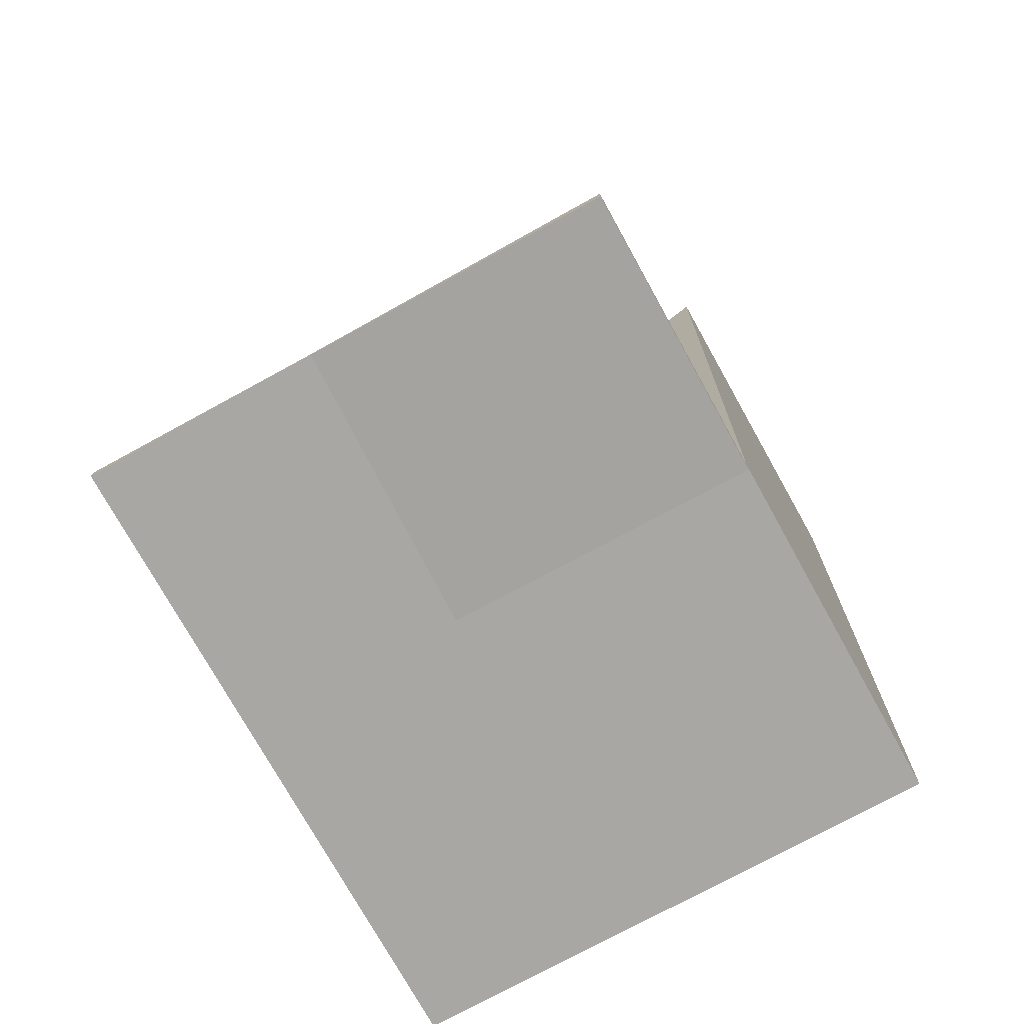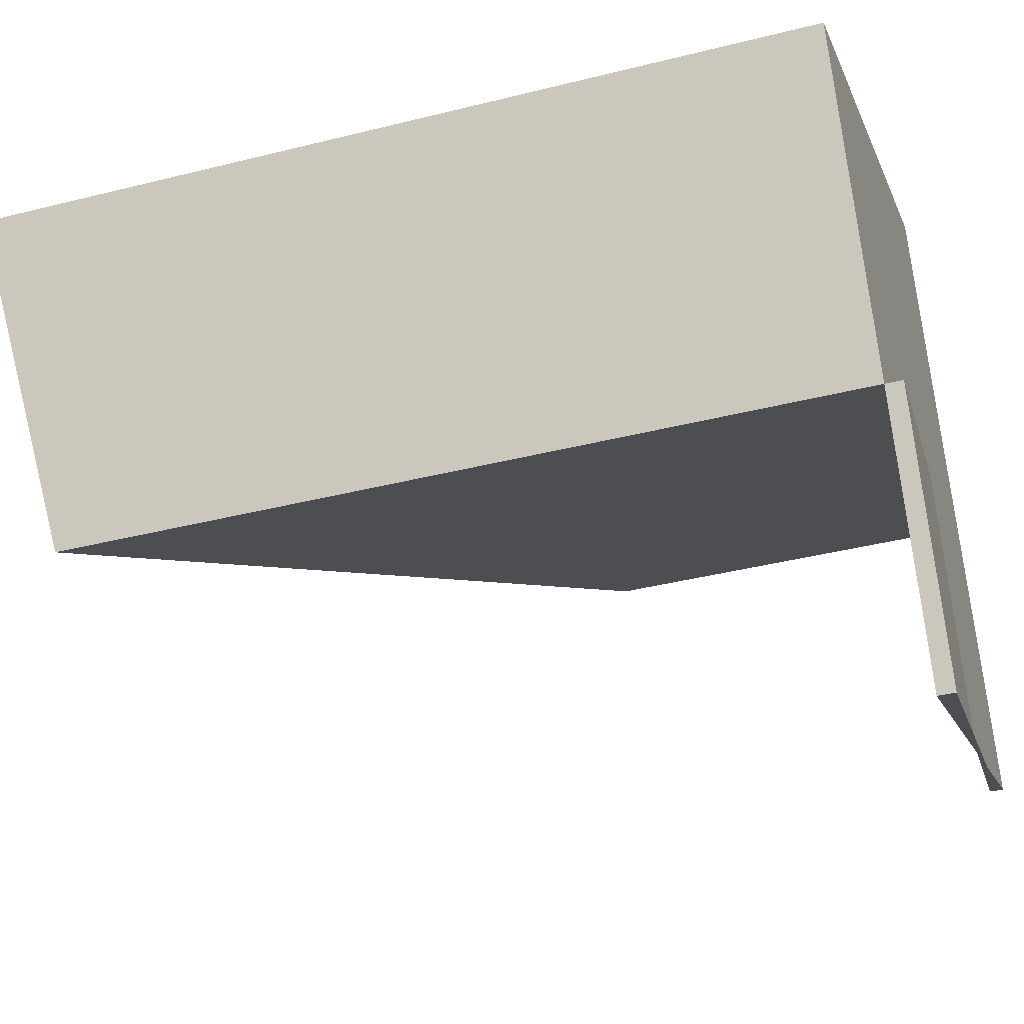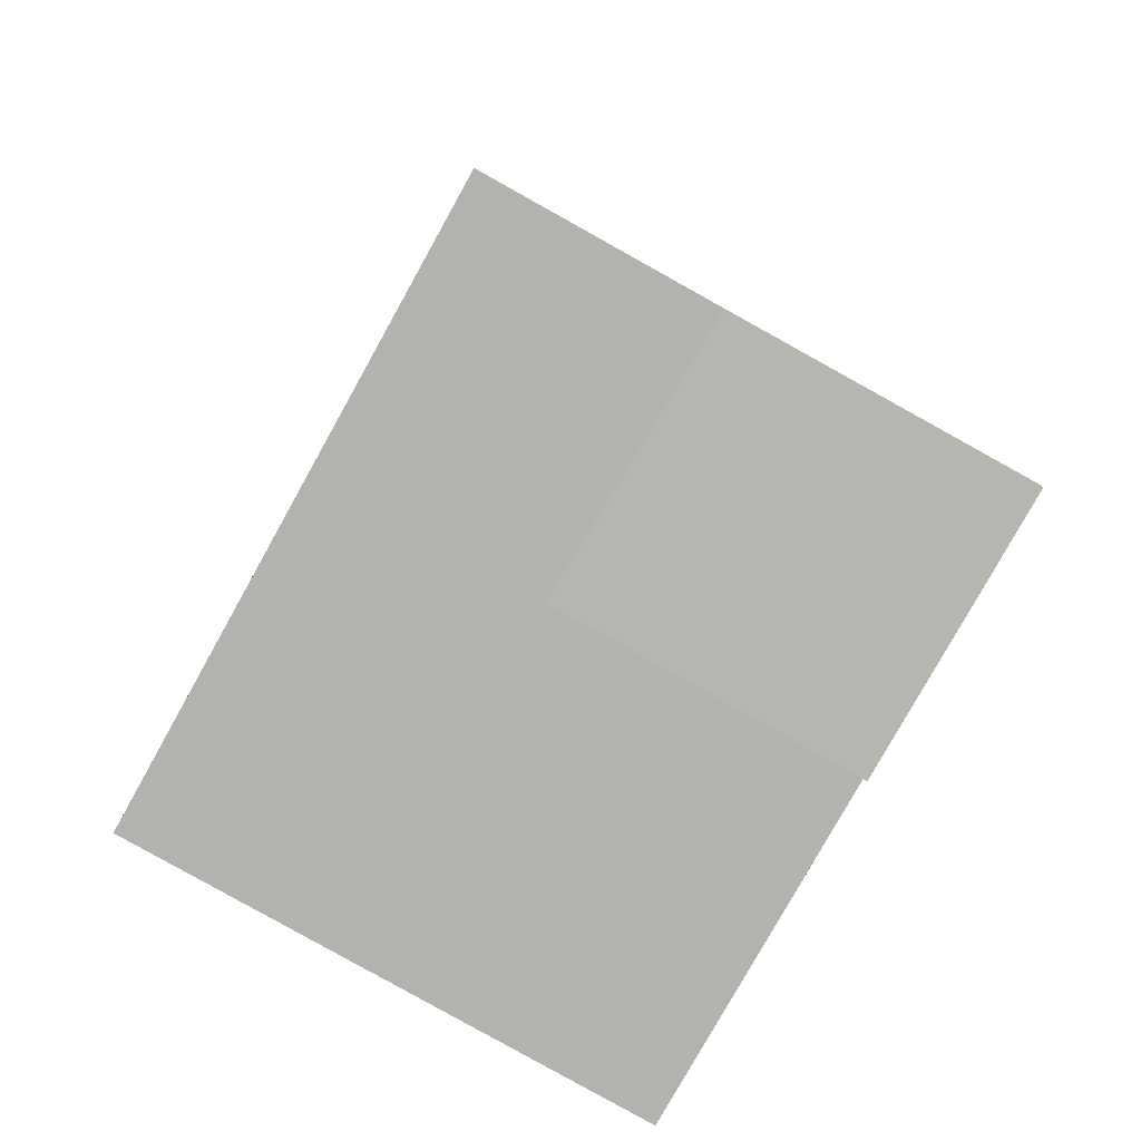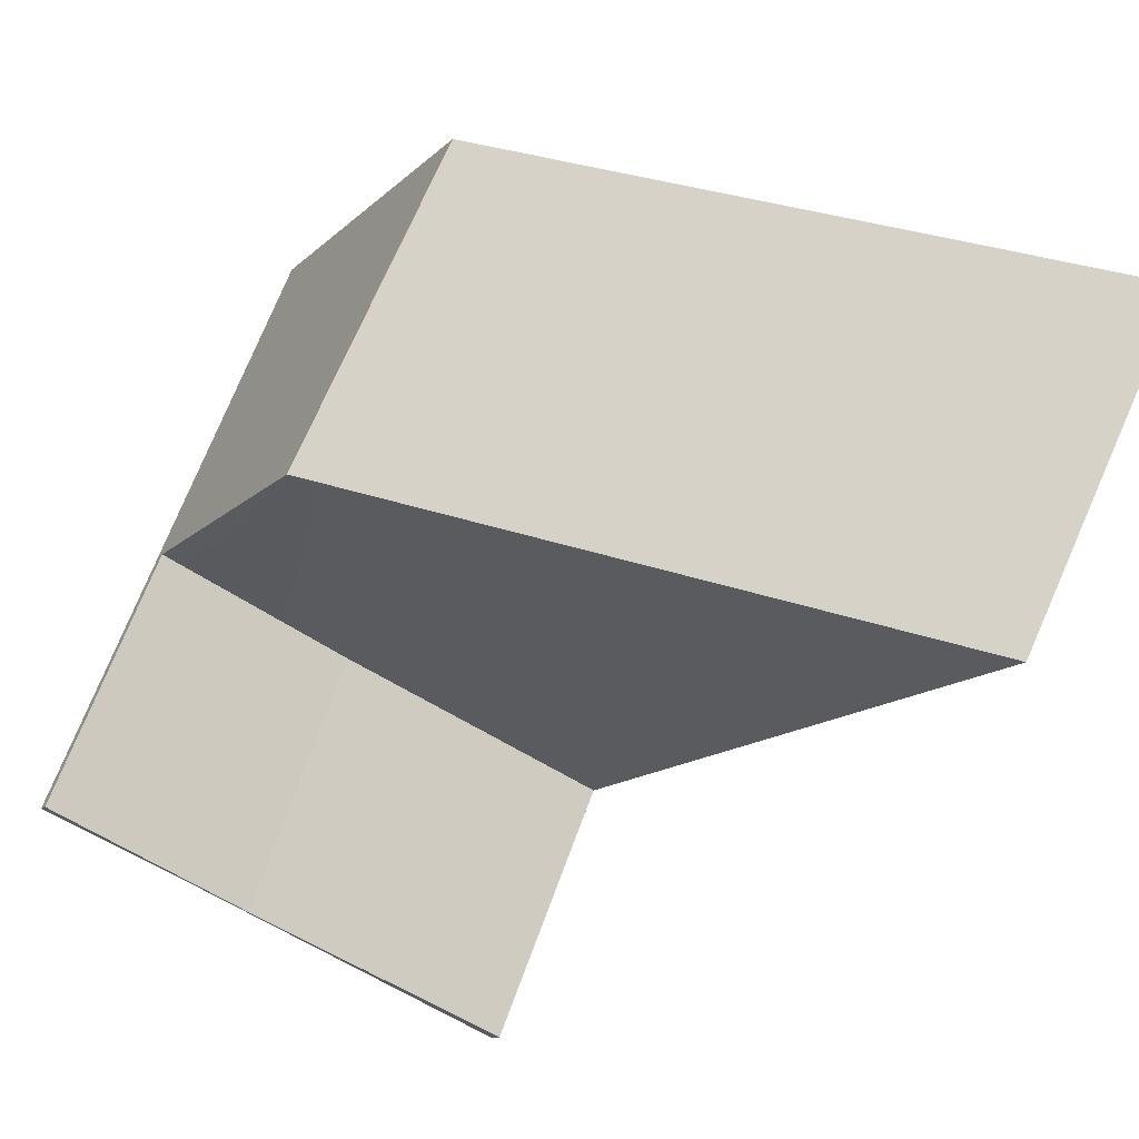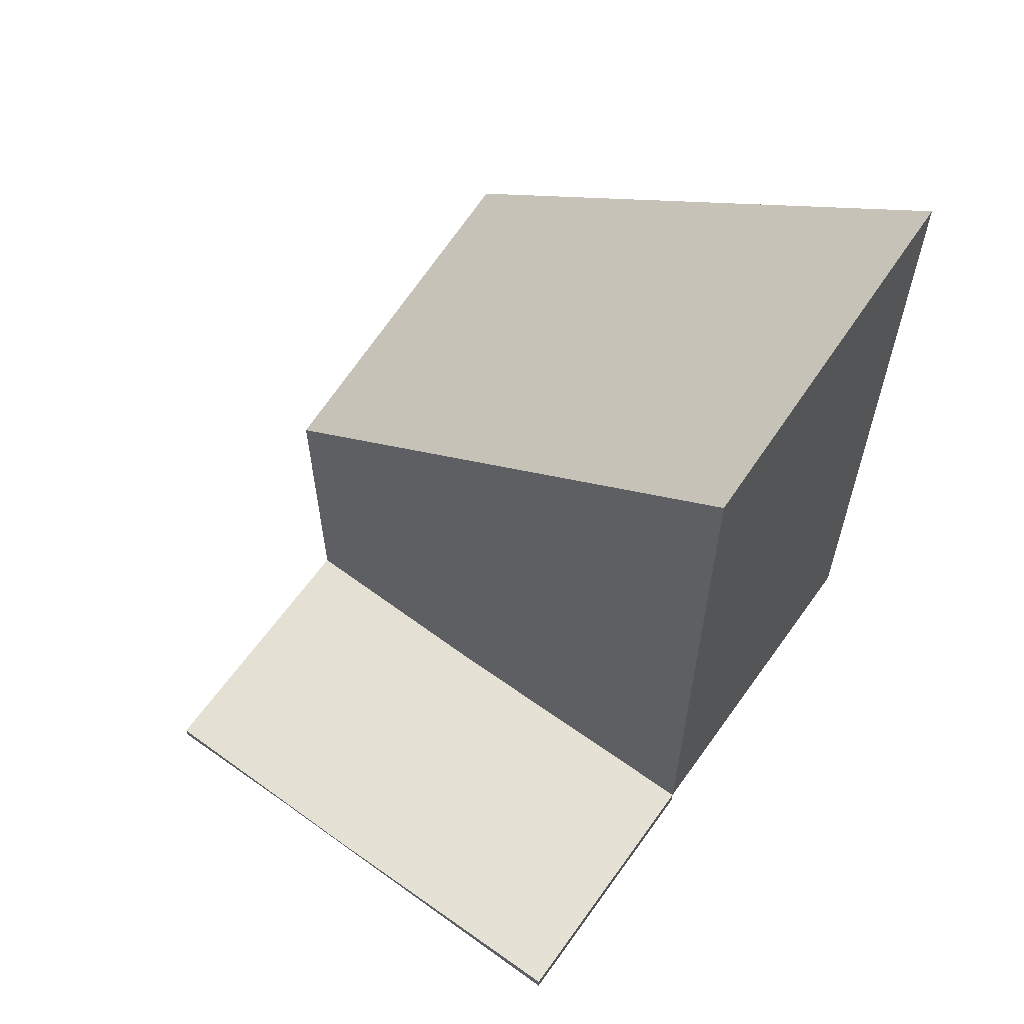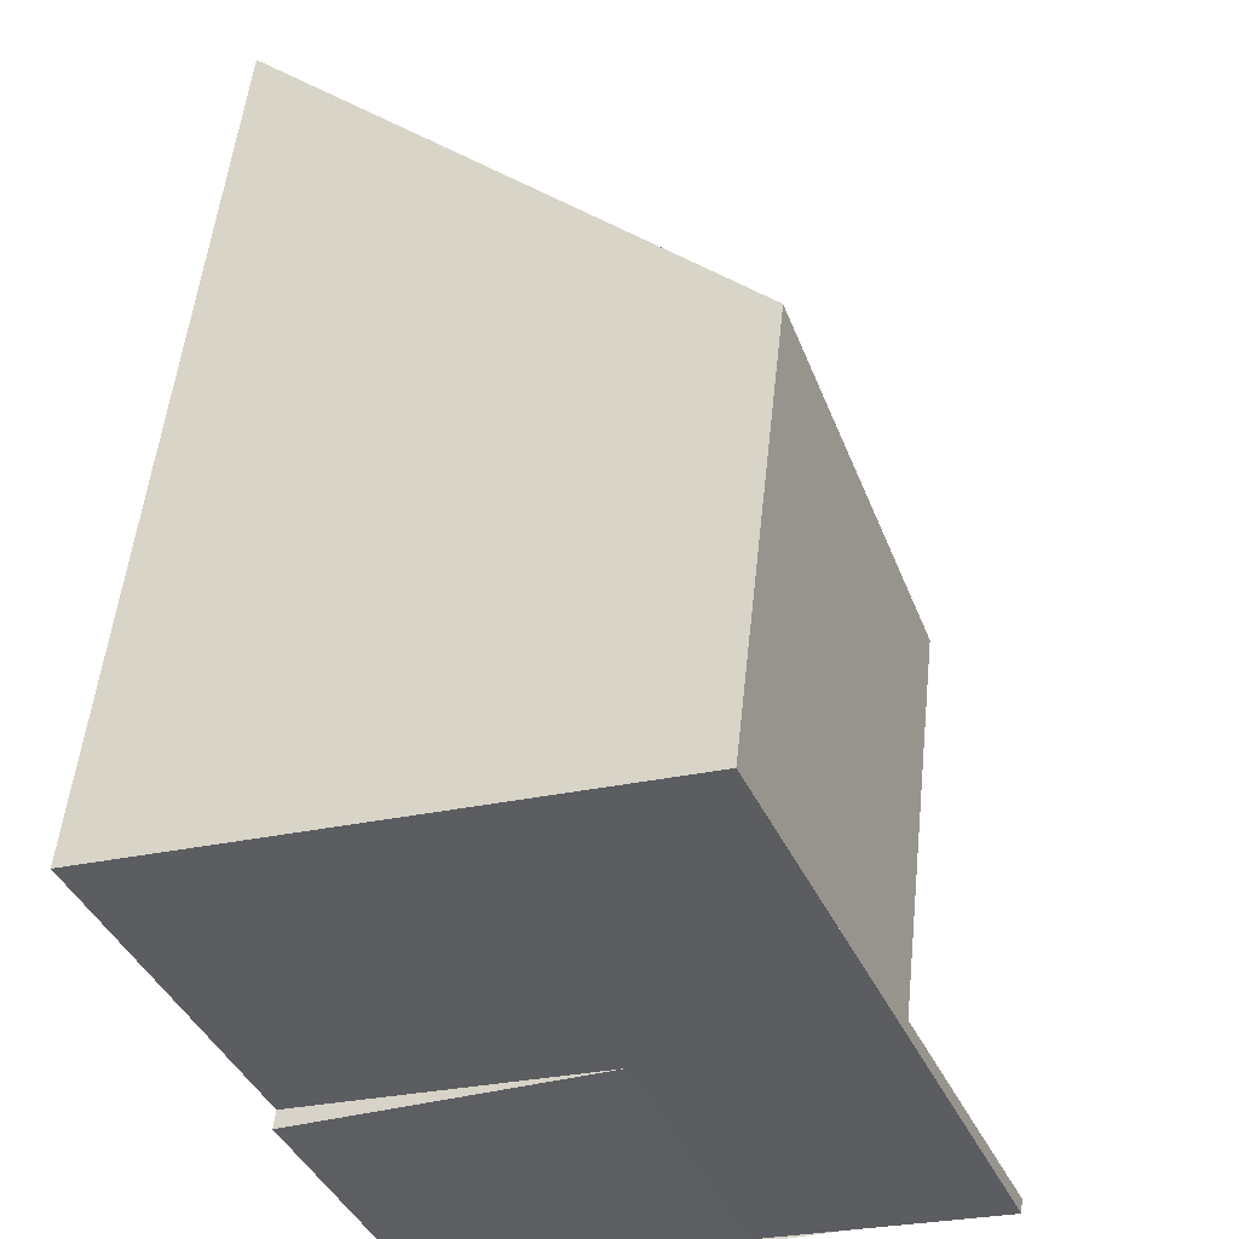
<metadata>
{"format":"obj","ext":"obj","renderer":"f3d","projection":"perspective","resolution":1024,"background":"white","views":[{"elev":-74.8,"azim":6.4,"up":"+Z"},{"elev":-38.7,"azim":107.6,"up":"+Y"},{"elev":-79.7,"azim":-51.8,"up":"+Z"},{"elev":-12.7,"azim":-25.9,"up":"+Y"},{"elev":64.2,"azim":12.9,"up":"+Z"},{"elev":52.4,"azim":-174.0,"up":"+Y"}]}
</metadata>
<code>
v -2219 -2377 1.976
v -2217 -2378 4.01
v -2220 -2379 0.06296
v -2218 -2380 -0.08053
v -2219 -2377 1.975
v -2217 -2378 4.006
v -2220 -2378 1.728
v -2217 -2379 3.767
v -2220 -2378 1.825
v -2219 -2377 2.064
v -2218 -2377 2.54
v -2219 -2378 2.293
v -2217 -2379 3.729
v -2217 -2379 3.767
v -2220 -2378 1.728
v -2220 -2380 0.02334
v -2218 -2380 -0.08123
v -2219 -2379 0.02251
v -2220 -2379 0.06215
v -2218 -2380 -0.07829
v -2218 -2380 -0.07742
v -2217 -2379 -0.08001
v -2217 -2379 -0.08263
v -2219 -2378 0.02075
v -2217 -2379 -0.08263
v -2220 -2378 0.06038
v -2220 -2378 0.06038
v -2220 -2379 0.055
v -2220 -2378 0.05356
v -2220 -2378 1.825
v -2219 -2377 2.065
v -2220 -2378 0.05356
v -2220 -2379 0.05566
v -2219 -2378 2.293
v -2218 -2377 2.542
v -2219 -2378 0.02075
v -2217 -2378 3.977
v -2217 -2379 3.729
v -2217 -2378 3.982
v -2217 -2379 -0.08001
v -2219 -2377 2.065
v -2219 -2377 1.976
v -2219 -2377 0
v -2219 -2377 0
v -2217 -2378 4.006
v -2217 -2378 4.01
v -2217 -2378 -8.882e-16
v -2217 -2378 0
v -2220 -2379 0.06215
v -2220 -2379 0.06296
v -2220 -2379 0
v -2220 -2379 0
v -2218 -2380 -0.07742
v -2218 -2380 -0.08053
v -2218 -2380 0
v -2218 -2380 0
v -2219 -2377 1.976
v -2219 -2377 1.975
v -2219 -2377 0
v -2219 -2377 0
v -2217 -2379 3.767
v -2217 -2378 4.006
v -2217 -2378 0
v -2217 -2379 4.441e-16
v -2219 -2377 1.975
v -2220 -2378 1.728
v -2220 -2378 2.22e-16
v -2219 -2377 0
v -2220 -2379 0.05566
v -2220 -2380 0.02334
v -2220 -2380 0
v -2220 -2379 0
v -2218 -2380 -0.08053
v -2218 -2380 -0.08123
v -2218 -2380 0
v -2218 -2380 0
v -2220 -2378 0.06038
v -2220 -2379 0.06215
v -2220 -2379 0
v -2220 -2378 0
v -2220 -2380 0.02334
v -2218 -2380 -0.07742
v -2218 -2380 0
v -2220 -2380 0
v -2218 -2380 -0.08123
v -2217 -2379 -0.08263
v -2217 -2379 0
v -2218 -2380 0
v -2218 -2377 2.542
v -2219 -2377 2.065
v -2219 -2377 0
v -2218 -2377 0
v -2220 -2379 0.06296
v -2220 -2379 0.05566
v -2220 -2379 0
v -2220 -2379 0
v -2217 -2378 3.982
v -2218 -2377 2.542
v -2218 -2377 0
v -2217 -2378 0
v -2217 -2378 4.01
v -2217 -2378 3.982
v -2217 -2378 0
v -2217 -2378 -8.882e-16
v -2220 -2379 0
v -2219 -2377 0
v -2217 -2378 0
v -2218 -2380 0
f 29 24 18 28
f 11 10 31 35
f 12 9 10 11
f 9 7 5 10
f 13 12 11 37
f 36 32 30 34
f 22 20 18 24
f 21 16 18 20
f 28 18 16 33
f 20 17 4 21
f 23 17 20 22
f 28 19 27 29
f 10 5 1 31
f 32 26 15 30
f 33 3 19 28
f 37 11 35 39
f 40 36 34 38
f 37 6 8 13
f 39 2 6 37
f 38 14 25 40
f 42 43 44 41
f 46 47 48 45
f 50 51 52 49
f 54 55 56 53
f 58 59 60 57
f 62 63 64 61
f 66 67 68 65
f 70 71 72 69
f 74 75 76 73
f 78 79 80 77
f 82 83 84 81
f 86 87 88 85
f 90 91 92 89
f 94 95 96 93
f 98 99 100 97
f 102 103 104 101
f 106 107 108 105

</code>
